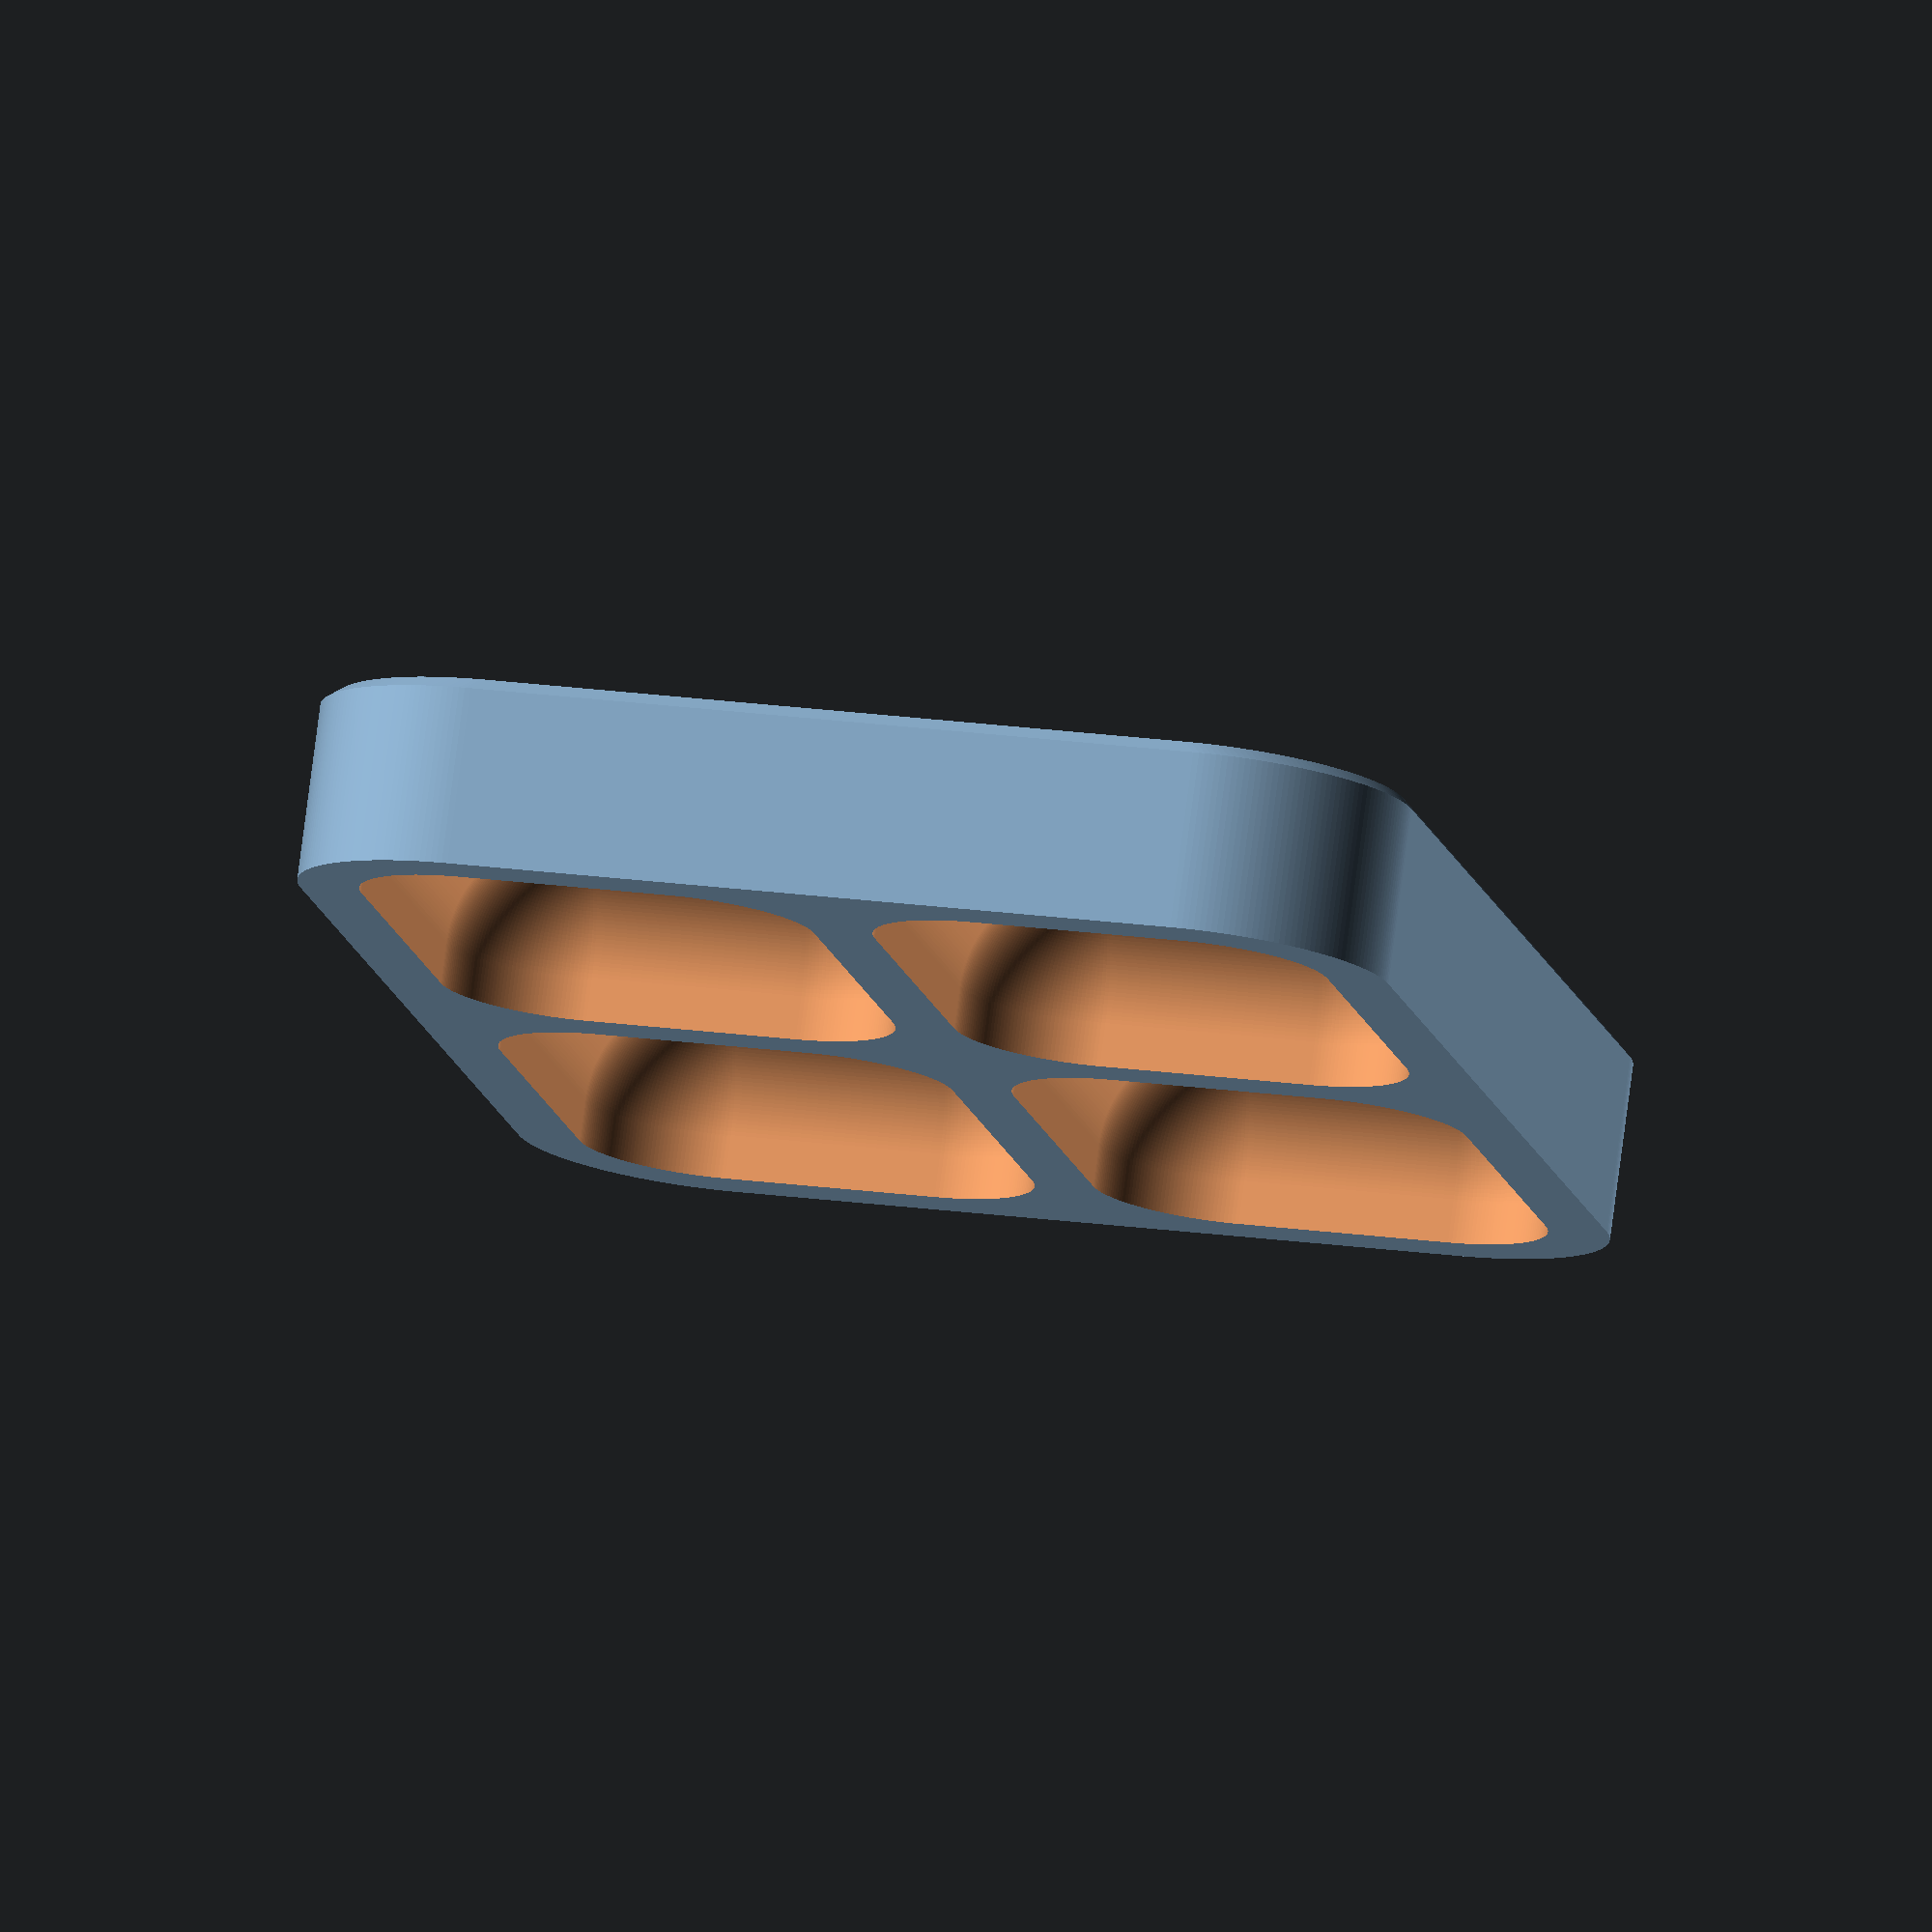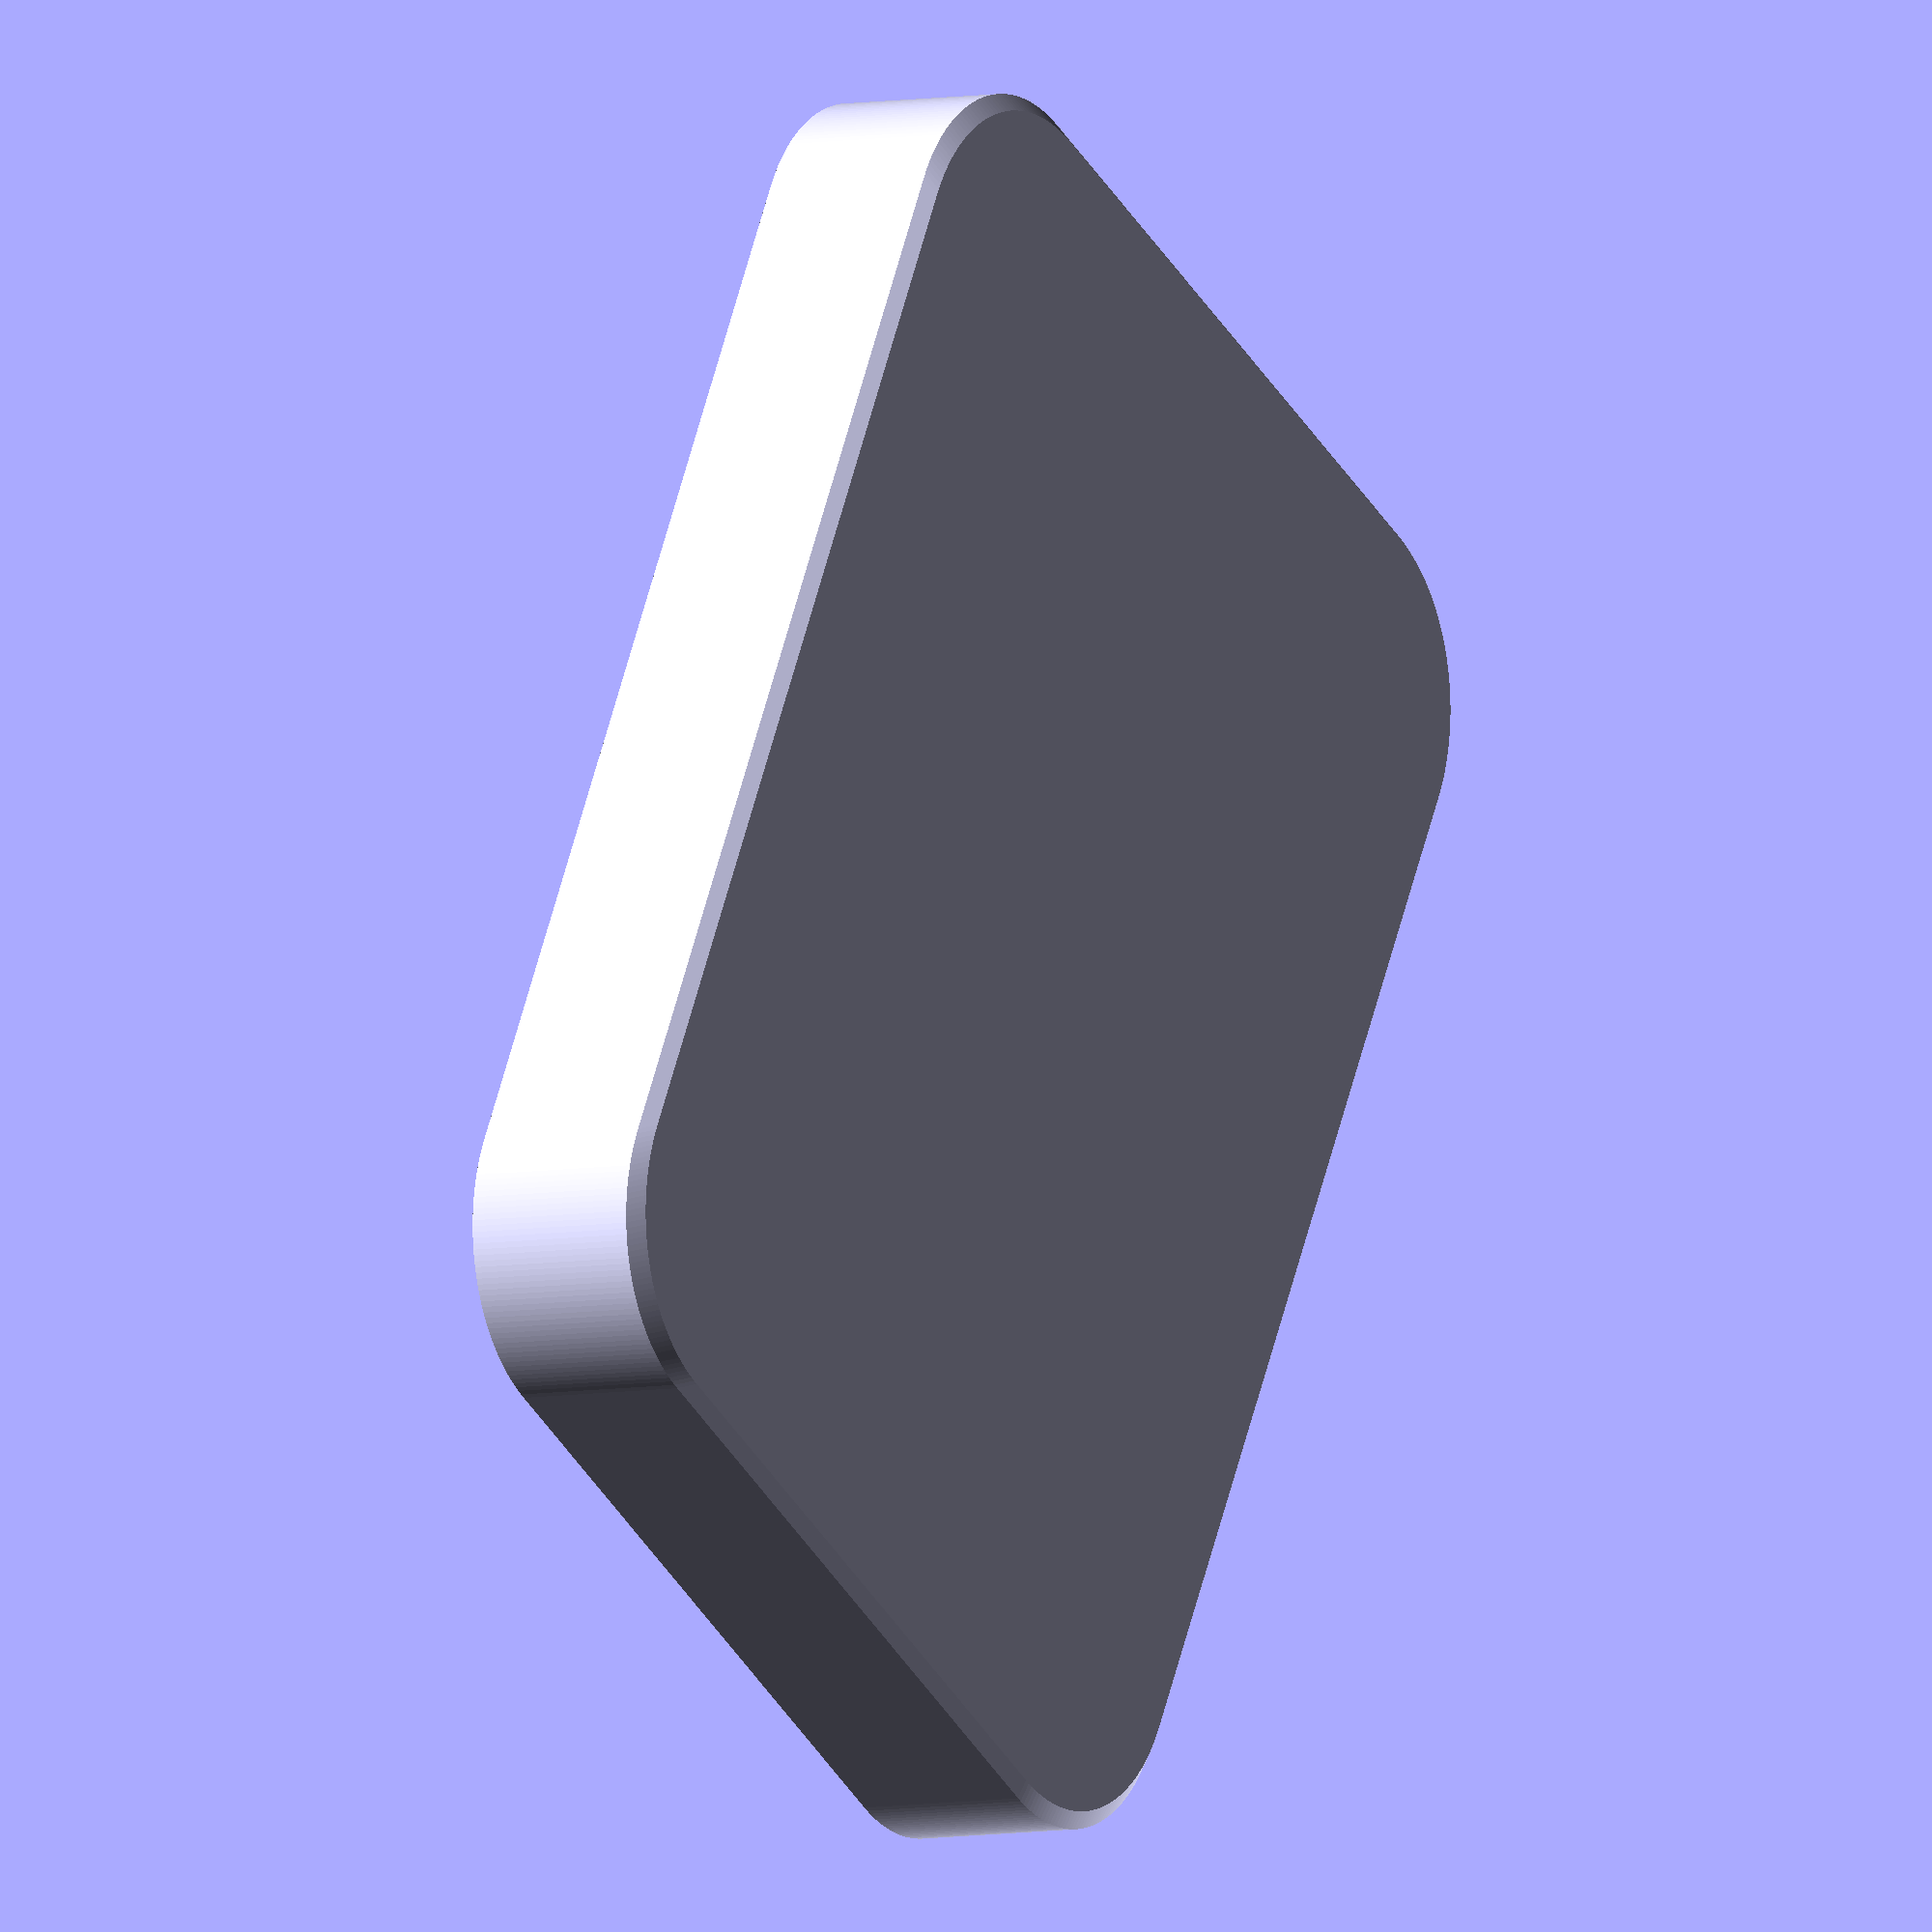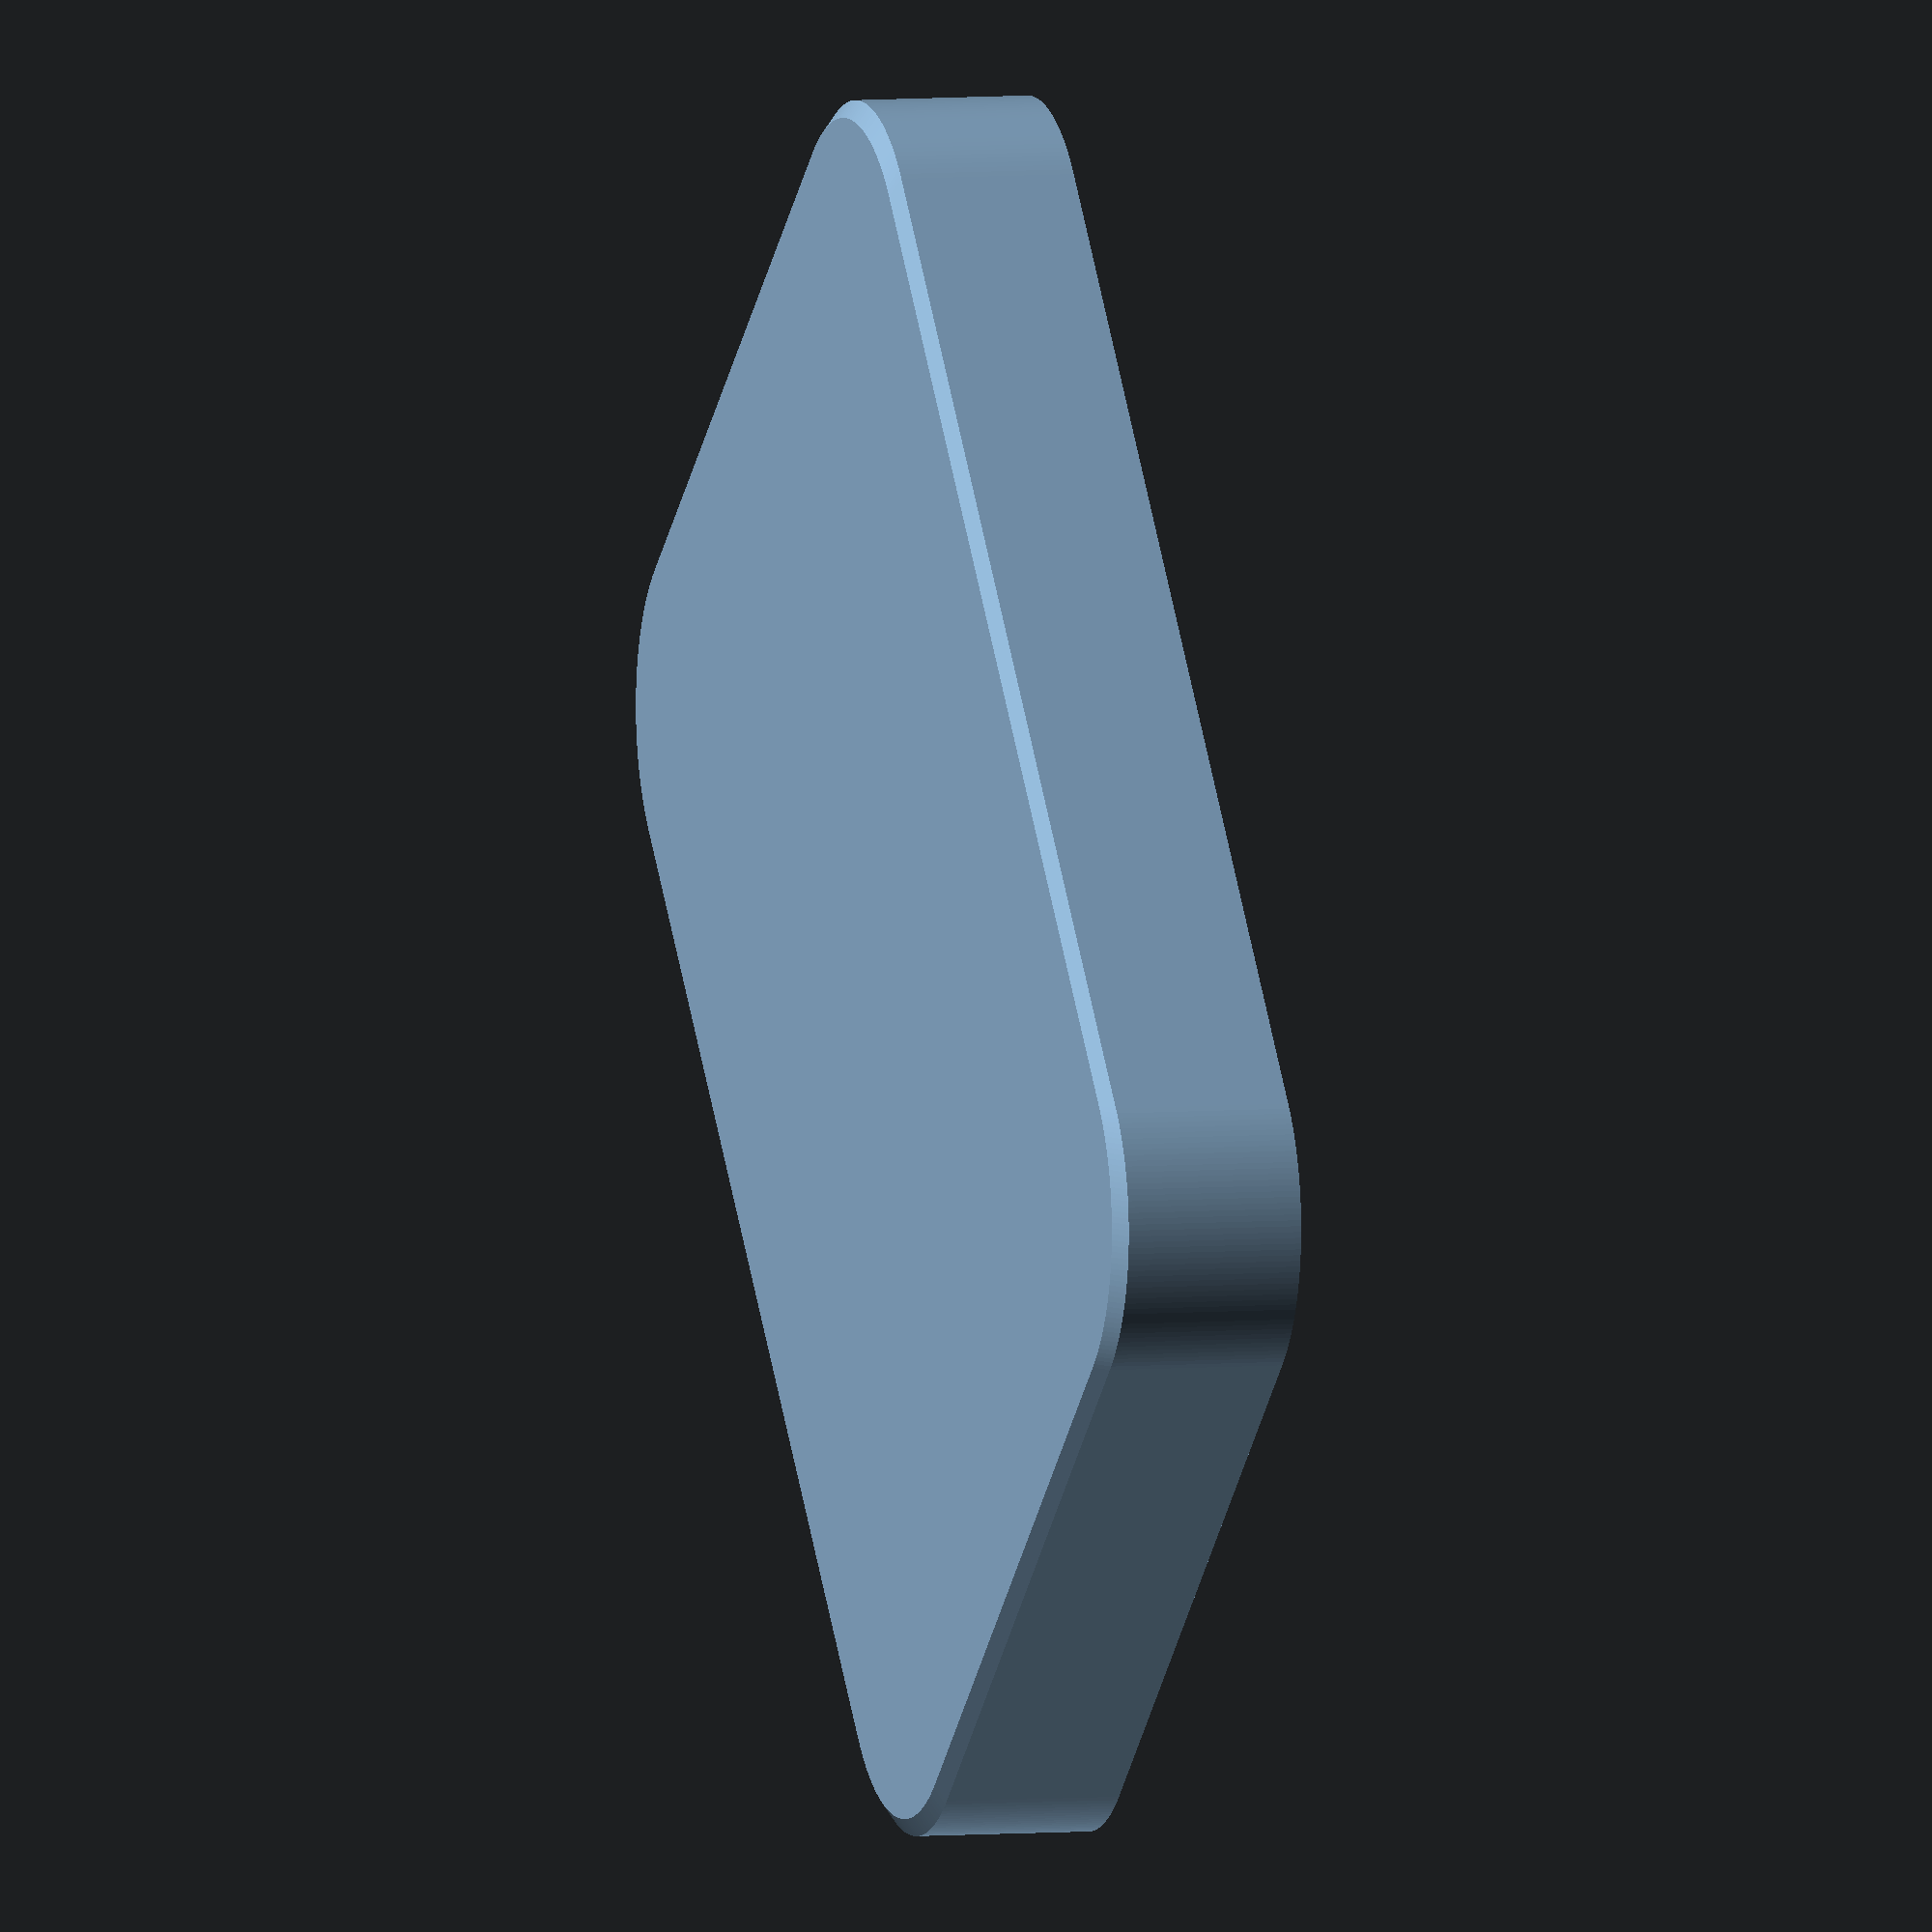
<openscad>
$fn = 200;

x=187;
y=132;
z=36.6;
b=5;

xt=90;
yt=y-2*b;
zt=(z-b)/2-0.4;

module box() {
    difference() {
        hull() {
            translate([1,1,0]) cube_rounded(v = [x-2,y-2,z], r=4);
            translate([0,0,1]) cube_rounded(v = [x,y,z-1], r=4);
        }
        
        
        // cards
        oc=z-25;
        rc=20;
        translate([b,(y-93)/2,oc]) cube_rounded(v = [60,93,60]);
        translate([-5,y/2,oc]) union() {
            hull() {
                cylinder(h = 60, r = rc);
                translate([70,0,0]) cylinder(h = 60, r = rc);
            }
            // resize(newsize=[2*rc,2*rc,10]) sphere(r = rc);
            translate([70,0,0]) resize(newsize=[2*rc,2*rc,15]) sphere(r = rc);
        }

        translate([x-xt-b,(y-yt)/2,b]) cube_rounded(v = [xt,yt,z], r=10+b+0.3);
        translate([x-xt/2-b-30/2,-5,b]) cube([30,y+10,z]);
    }
}

module tray_money() {
    difference() {
        hull() {
            translate([1,1,0]) cube_rounded(v=[xt-0.6-2,yt-0.6-2,zt],r=10+b);
            translate([0,0,1]) cube_rounded(v=[xt-0.6,yt-0.6,zt-1],r=10+b);
        }
        translate([b,b,2]) tray_rounded(v=[xt-0.6-2*b,yt-0.6-2*b,zt],r=10);
    }
}
module tray_player() {
    difference() {
        hull() {
            translate([1,1,0]) cube_rounded(v=[xt-0.6-2,yt-0.6-2,zt],r=10+b);
            translate([0,0,1]) cube_rounded(v=[xt-0.6,yt-0.6,zt-1],r=10+b);
        }
        xp=(xt-0.6-2*b)/2-b/2;
        yp=(yt-0.6-2*b)/2-b/2;
        translate([b,b,2]) tray_rounded(v=[xp,yp,zt],r=10);
        translate([b+xp+b,b,2]) tray_rounded(v=[xp,yp,zt],r=10);
        translate([b+xp+b,b+yp+b,2]) tray_rounded(v=[xp,yp,zt],r=10);
        translate([b,b+yp+b,2]) tray_rounded(v=[xp,yp,zt],r=10);
    }
}

tray_player();



module cube_rounded(v, r=3, center=false){
    translate(center==true ? [r-v[0]/2,r-v[1]/2,-v[2]/2] : [r,r,0])
    union(){
        cylinder(h = v[2], r = r);
        translate(v = [0,v[1]-2*r,0]) cylinder(h = v[2], r = r);
        translate(v = [v[0]-2*r,v[1]-2*r,0]) cylinder(h = v[2], r = r);
        translate(v = [v[0]-2*r,0,0]) cylinder(h = v[2], r = r);
        translate(v = [-r,0,0]) cube([v[0],v[1]-2*r,v[2]]);
        translate(v = [0,-r,0]) cube([v[0]-2*r,v[1],v[2]]);
    }
}
module tray_rounded(v, r=3, center=false){
    translate(center==true ? [r-v[0]/2,r-v[1]/2,v[2]/2] : [r,r,0])
    translate(v = [0,0,r]) hull(){
        cylinder(h = v[2]-r, r = r);
        sphere(r = r);
        translate(v = [0,v[1]-2*r,0]) cylinder(h = v[2]-r, r = r);
        translate(v = [0,v[1]-2*r,0]) sphere(r = r);
        translate(v = [v[0]-2*r,v[1]-2*r,0]) cylinder(h = v[2]-r, r = r);
        translate(v = [v[0]-2*r,v[1]-2*r,0]) sphere(r = r);
        translate(v = [v[0]-2*r,0,0]) cylinder(h = v[2]-r, r = r);
        translate(v = [v[0]-2*r,0,0]) sphere(r = r);
    }
}
</openscad>
<views>
elev=101.3 azim=168.9 roll=172.6 proj=o view=wireframe
elev=185.8 azim=151.4 roll=58.5 proj=o view=wireframe
elev=174.8 azim=40.5 roll=286.8 proj=o view=wireframe
</views>
